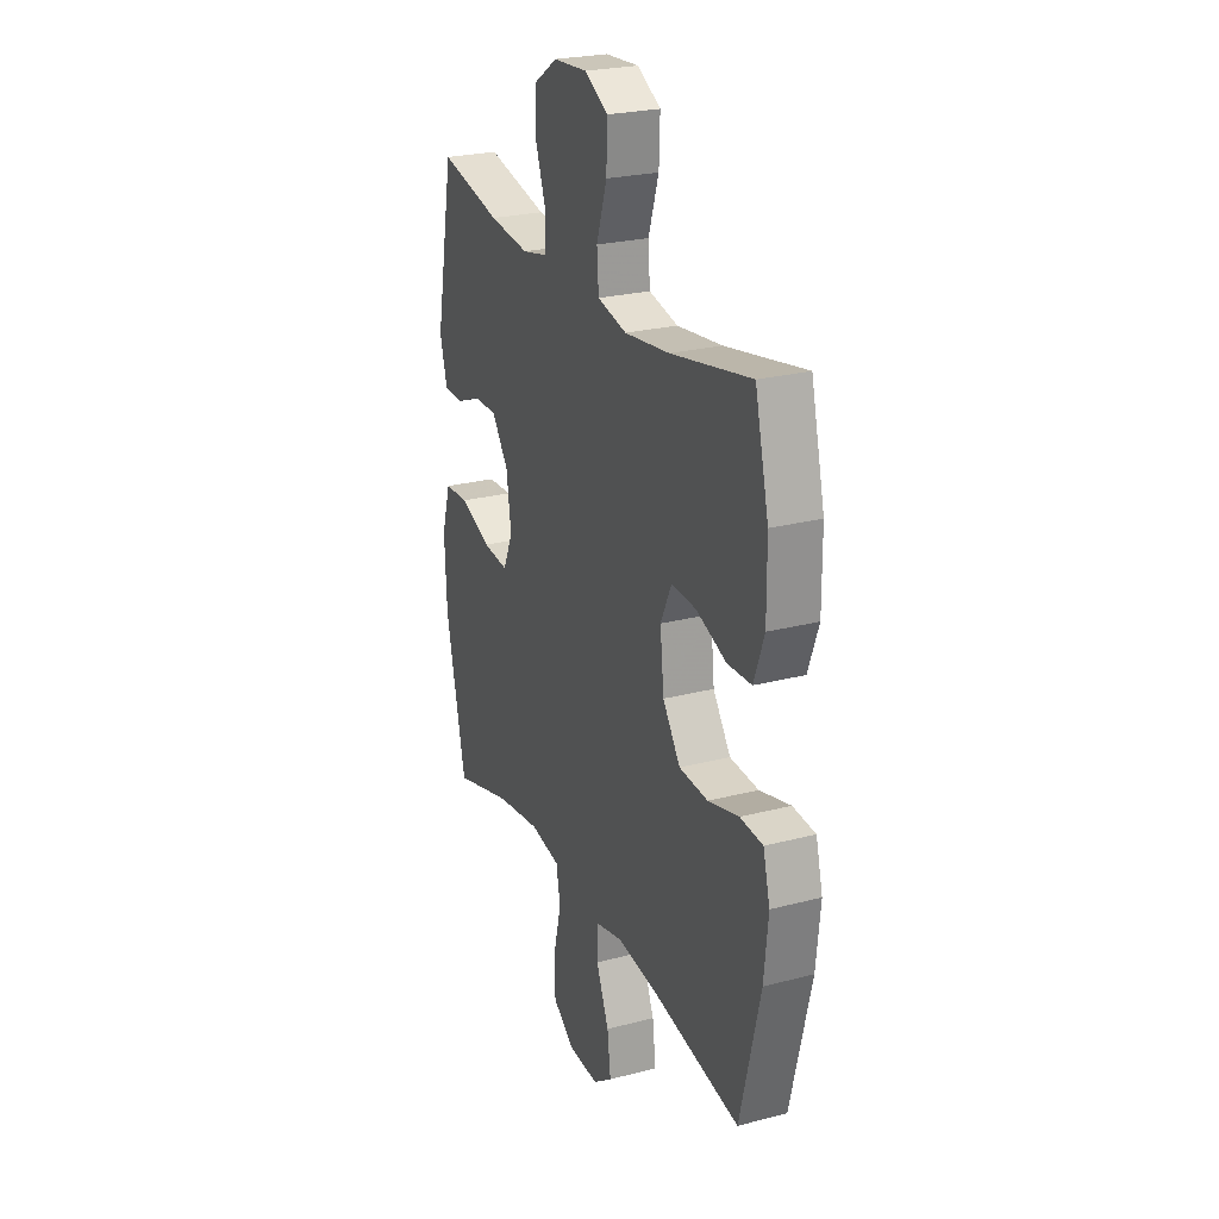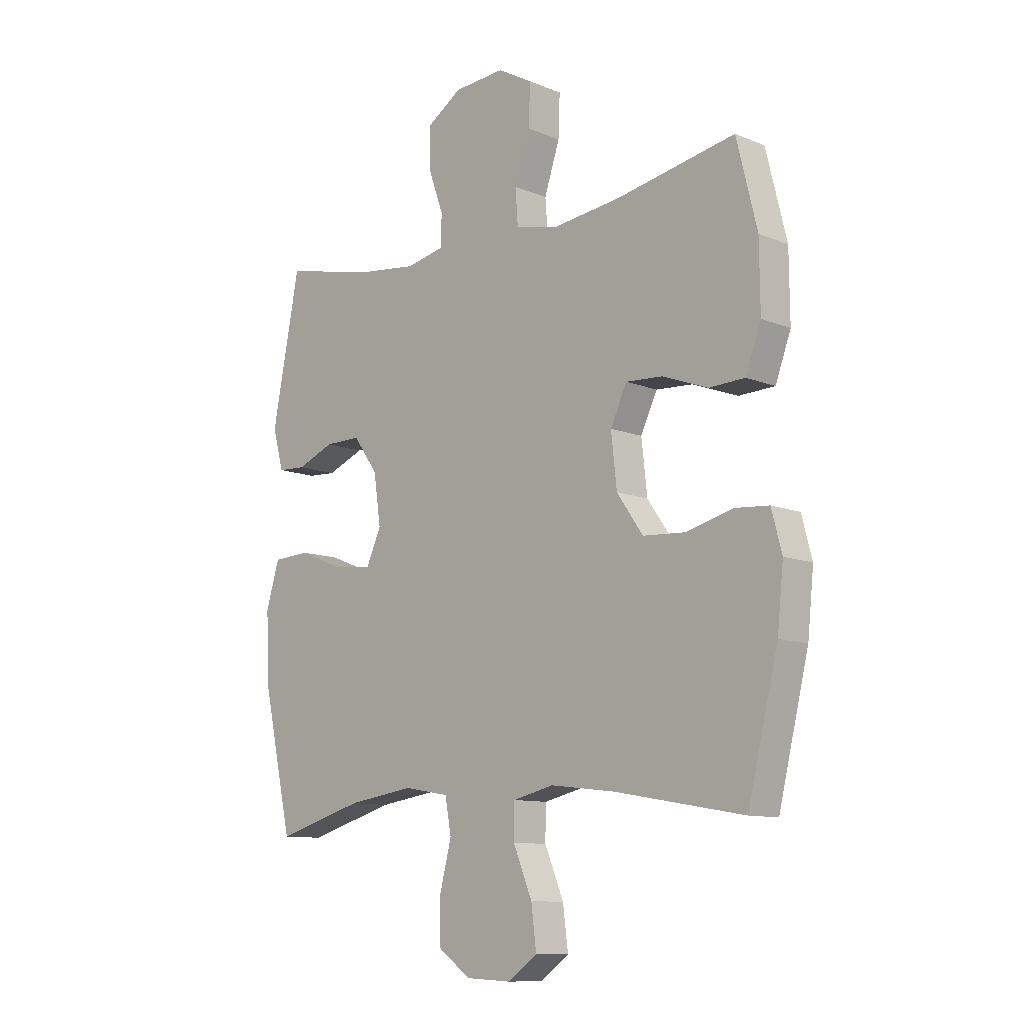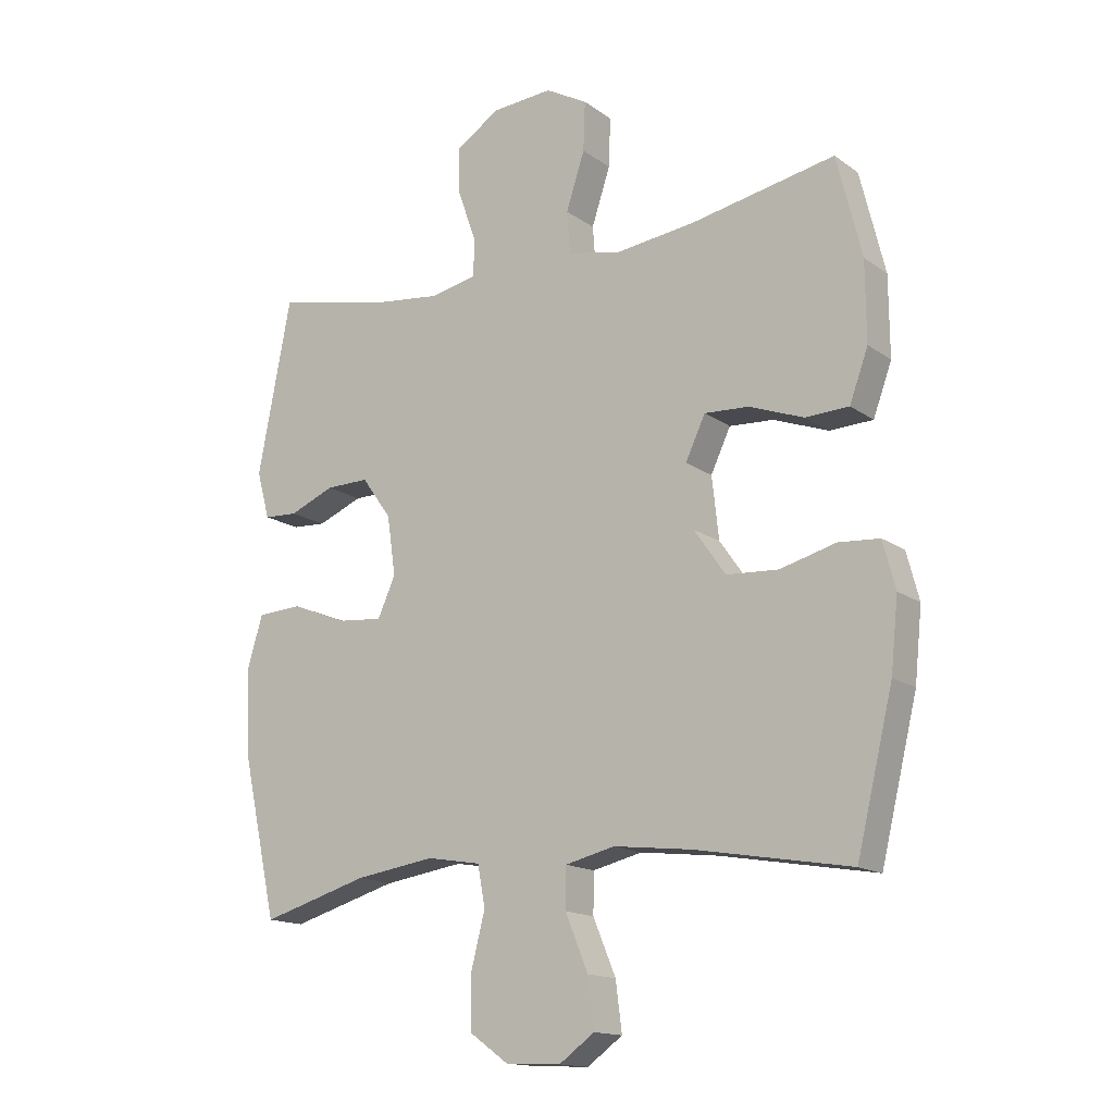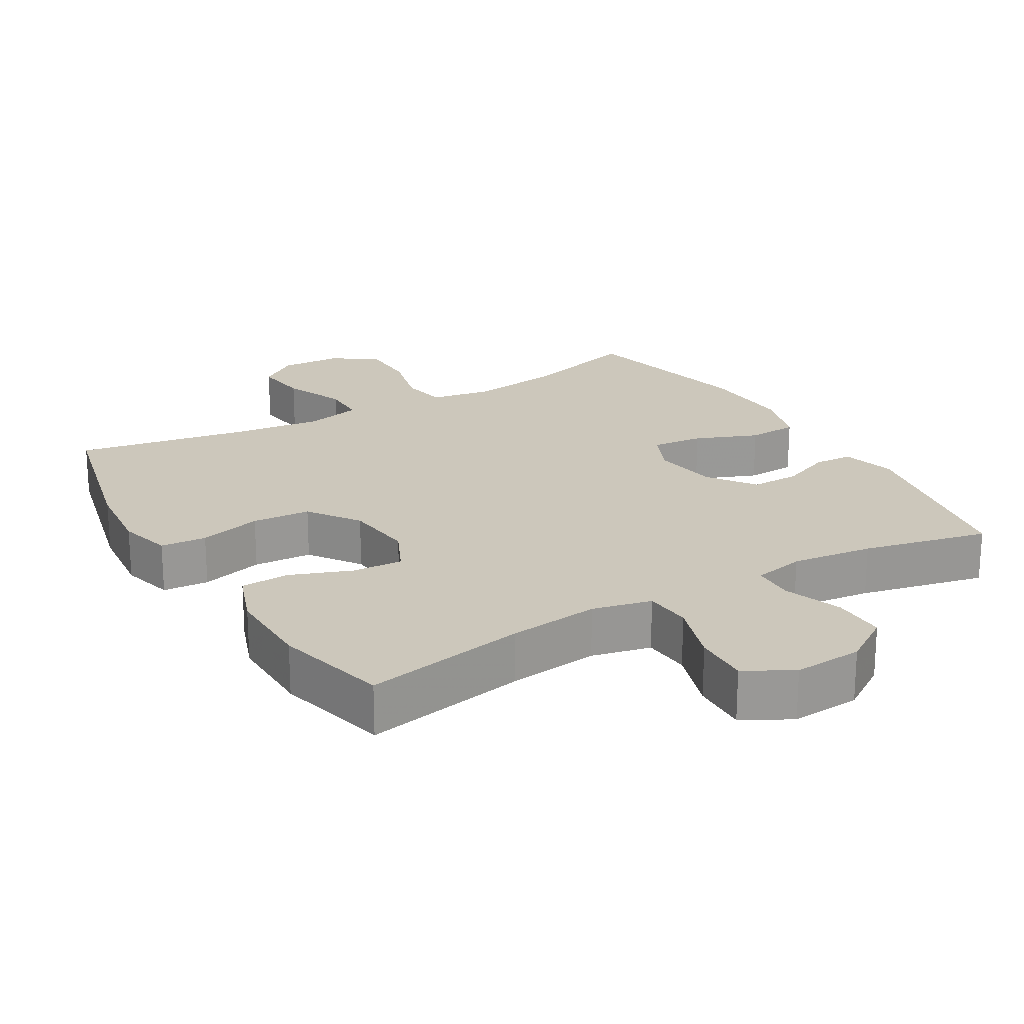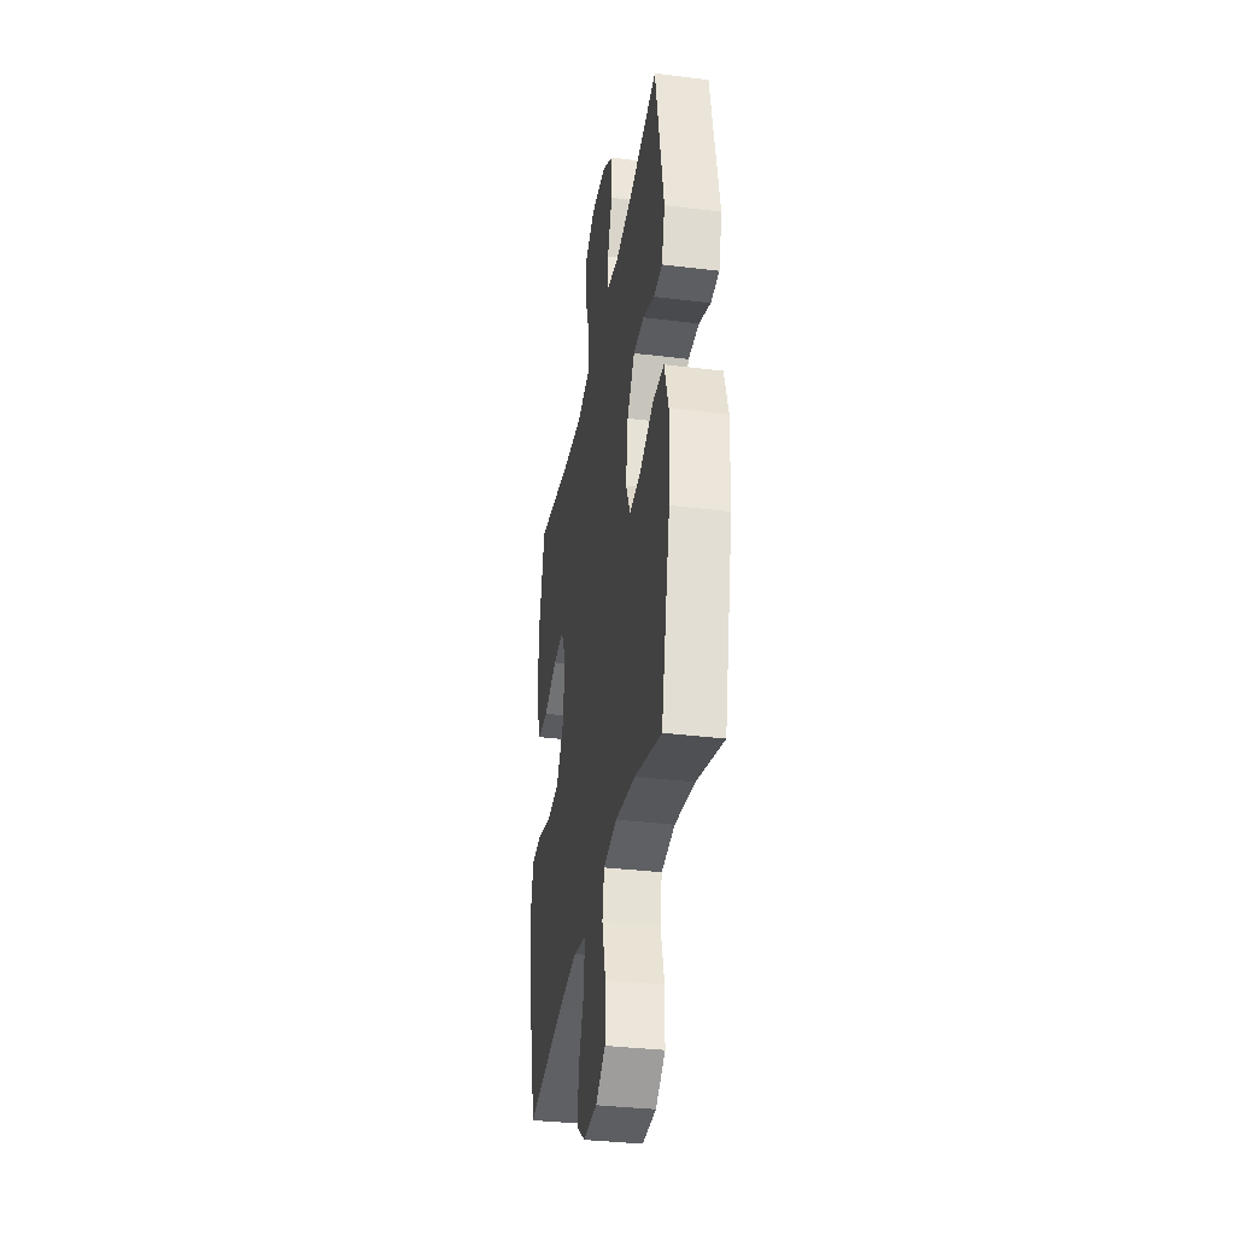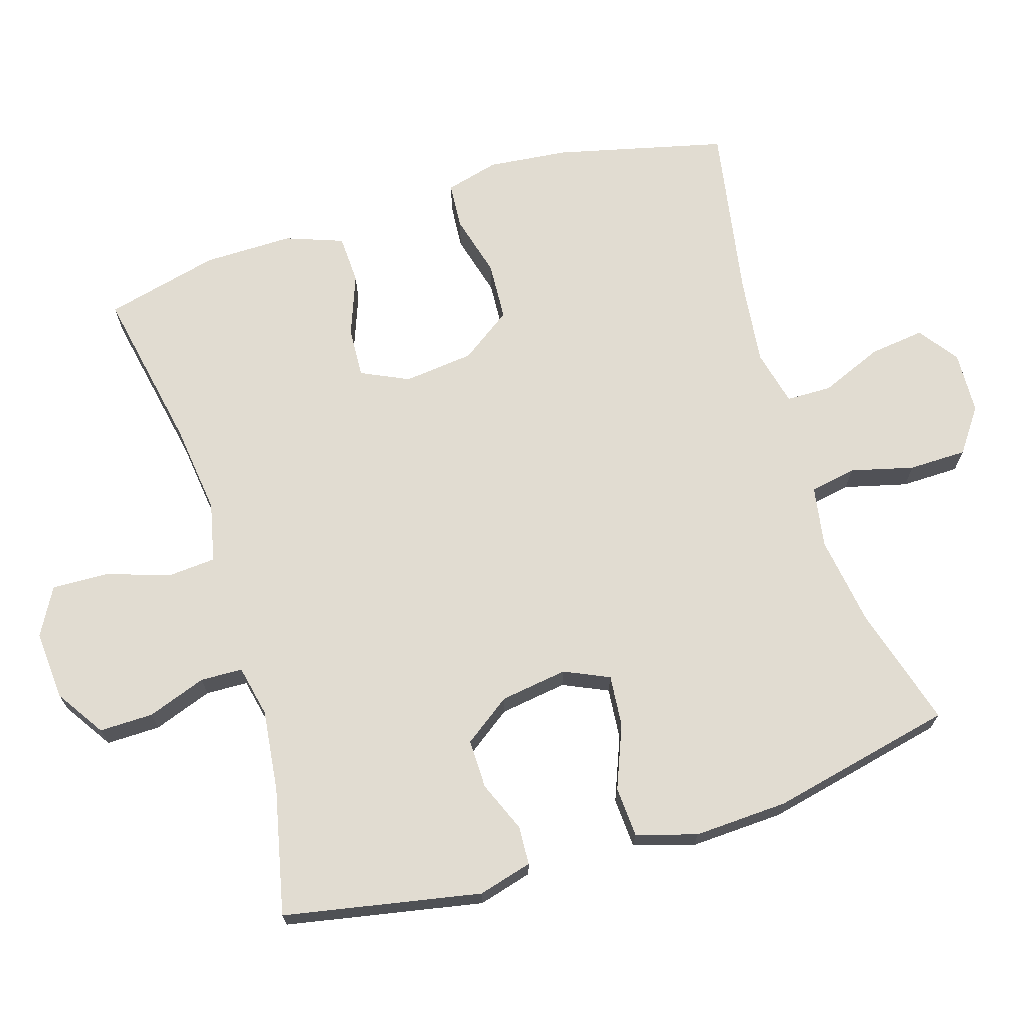
<metadata>
{"format":"obj","ext":"obj","renderer":"f3d","projection":"perspective","resolution":1024,"background":"white","views":[{"elev":24.9,"azim":-113.0,"up":"+Z"},{"elev":-10.6,"azim":-135.5,"up":"+Z"},{"elev":-15.3,"azim":-145.5,"up":"+Z"},{"elev":21.6,"azim":-30.5,"up":"+Y"},{"elev":-34.9,"azim":80.6,"up":"+Z"},{"elev":69.3,"azim":72.8,"up":"+Y"}]}
</metadata>
<code>
v -0.5 0.07 -0.5
v -0.559 0.07 -0.257
v -0.571 0.07 -0.142
v -0.551 0.07 -0.066
v -0.485 0.07 -0.061
v -0.395 0.07 -0.085
v -0.311 0.07 -0.08
v -0.26 0.07 -0.007
v -0.249 0.07 0.093
v -0.281 0.07 0.161
v -0.353 0.07 0.157
v -0.441 0.07 0.124
v -0.511 0.07 0.127
v -0.541 0.07 0.209
v -0.54 0.07 0.337
v -0.5 0.07 0.5
v -0.267 0.07 0.455
v -0.136 0.07 0.439
v -0.051 0.07 0.458
v -0.046 0.07 0.526
v -0.076 0.07 0.618
v -0.079 0.07 0.698
v -0.011 0.07 0.736
v 0.088 0.07 0.729
v 0.158 0.07 0.683
v 0.157 0.07 0.606
v 0.127 0.07 0.522
v 0.129 0.07 0.462
v 0.203 0.07 0.446
v 0.32 0.07 0.46
v 0.5 0.07 0.5
v 0.554 0.07 0.219
v 0.533 0.07 0.142
v 0.478 0.07 0.139
v 0.405 0.07 0.169
v 0.335 0.07 0.17
v 0.287 0.07 0.103
v 0.273 0.07 0.007
v 0.302 0.07 -0.057
v 0.376 0.07 -0.05
v 0.466 0.07 -0.014
v 0.538 0.07 -0.018
v 0.564 0.07 -0.104
v 0.558 0.07 -0.238
v 0.5 0.07 -0.5
v 0.327 0.07 -0.45
v 0.198 0.07 -0.431
v 0.11 0.07 -0.446
v 0.098 0.07 -0.512
v 0.121 0.07 -0.602
v 0.12 0.07 -0.685
v 0.057 0.07 -0.73
v -0.032 0.07 -0.734
v -0.089 0.07 -0.693
v -0.079 0.07 -0.614
v -0.042 0.07 -0.525
v -0.043 0.07 -0.46
v -0.123 0.07 -0.441
v -0.249 0.07 -0.456
v -0.5 0 -0.5
v -0.559 0 -0.257
v -0.571 0 -0.142
v -0.551 0 -0.066
v -0.485 0 -0.061
v -0.395 0 -0.085
v -0.311 0 -0.08
v -0.26 0 -0.007
v -0.249 0 0.093
v -0.281 0 0.161
v -0.353 0 0.157
v -0.441 0 0.124
v -0.511 0 0.127
v -0.541 0 0.209
v -0.54 0 0.337
v -0.5 0 0.5
v -0.267 0 0.455
v -0.136 0 0.439
v -0.051 0 0.458
v -0.046 0 0.526
v -0.076 0 0.618
v -0.079 0 0.698
v -0.011 0 0.736
v 0.088 0 0.729
v 0.158 0 0.683
v 0.157 0 0.606
v 0.127 0 0.522
v 0.129 0 0.462
v 0.203 0 0.446
v 0.32 0 0.46
v 0.5 0 0.5
v 0.554 0 0.219
v 0.533 0 0.142
v 0.478 0 0.139
v 0.405 0 0.169
v 0.335 0 0.17
v 0.287 0 0.103
v 0.273 0 0.007
v 0.302 0 -0.057
v 0.376 0 -0.05
v 0.466 0 -0.014
v 0.538 0 -0.018
v 0.564 0 -0.104
v 0.558 0 -0.238
v 0.5 0 -0.5
v 0.327 0 -0.45
v 0.198 0 -0.431
v 0.11 0 -0.446
v 0.098 0 -0.512
v 0.121 0 -0.602
v 0.12 0 -0.685
v 0.057 0 -0.73
v -0.032 0 -0.734
v -0.089 0 -0.693
v -0.079 0 -0.614
v -0.042 0 -0.525
v -0.043 0 -0.46
v -0.123 0 -0.441
v -0.249 0 -0.456
f 54 55 56
f 53 54 56
f 52 53 56
f 51 52 56
f 50 51 56
f 49 50 56
f 48 49 56 57
f 47 48 57 58
f 44 45 46
f 43 44 46
f 42 43 46
f 41 42 46
f 40 41 46
f 39 40 46 47
f 38 39 47 58
f 33 34 35
f 32 33 35
f 31 32 35
f 30 31 35
f 29 30 35 36
f 28 29 36 37
f 25 26 27
f 24 25 27
f 23 24 27
f 22 23 27
f 21 22 27
f 20 21 27
f 19 20 27 28
f 38 58 59
f 37 38 59
f 28 37 59
f 19 28 59
f 18 19 59
f 15 16 17
f 14 15 17
f 13 14 17
f 12 13 17
f 11 12 17
f 4 5 6
f 3 4 6
f 2 3 6
f 1 2 6
f 59 1 6
f 59 6 7
f 10 11 17 18
f 9 10 18
f 8 9 18 59
f 7 8 59
f 115 114 113
f 115 113 112
f 115 112 111
f 115 111 110
f 115 110 109
f 115 109 108
f 116 115 108 107
f 117 116 107 106
f 105 104 103
f 105 103 102
f 105 102 101
f 105 101 100
f 105 100 99
f 106 105 99 98
f 117 106 98 97
f 94 93 92
f 94 92 91
f 94 91 90
f 94 90 89
f 95 94 89 88
f 96 95 88 87
f 86 85 84
f 86 84 83
f 86 83 82
f 86 82 81
f 86 81 80
f 86 80 79
f 87 86 79 78
f 118 117 97
f 118 97 96
f 118 96 87
f 118 87 78
f 118 78 77
f 76 75 74
f 76 74 73
f 76 73 72
f 76 72 71
f 76 71 70
f 65 64 63
f 65 63 62
f 65 62 61
f 65 61 60
f 65 60 118
f 66 65 118
f 77 76 70 69
f 77 69 68
f 118 77 68 67
f 118 67 66
f 1 60 61 2
f 2 61 62 3
f 3 62 63 4
f 4 63 64 5
f 5 64 65 6
f 6 65 66 7
f 7 66 67 8
f 8 67 68 9
f 9 68 69 10
f 10 69 70 11
f 11 70 71 12
f 12 71 72 13
f 13 72 73 14
f 14 73 74 15
f 15 74 75 16
f 16 75 76 17
f 17 76 77 18
f 18 77 78 19
f 19 78 79 20
f 20 79 80 21
f 21 80 81 22
f 22 81 82 23
f 23 82 83 24
f 24 83 84 25
f 25 84 85 26
f 26 85 86 27
f 27 86 87 28
f 28 87 88 29
f 29 88 89 30
f 30 89 90 31
f 31 90 91 32
f 32 91 92 33
f 33 92 93 34
f 34 93 94 35
f 35 94 95 36
f 36 95 96 37
f 37 96 97 38
f 38 97 98 39
f 39 98 99 40
f 40 99 100 41
f 41 100 101 42
f 42 101 102 43
f 43 102 103 44
f 44 103 104 45
f 45 104 105 46
f 46 105 106 47
f 47 106 107 48
f 48 107 108 49
f 49 108 109 50
f 50 109 110 51
f 51 110 111 52
f 52 111 112 53
f 53 112 113 54
f 54 113 114 55
f 55 114 115 56
f 56 115 116 57
f 57 116 117 58
f 58 117 118 59
f 59 118 60 1

</code>
